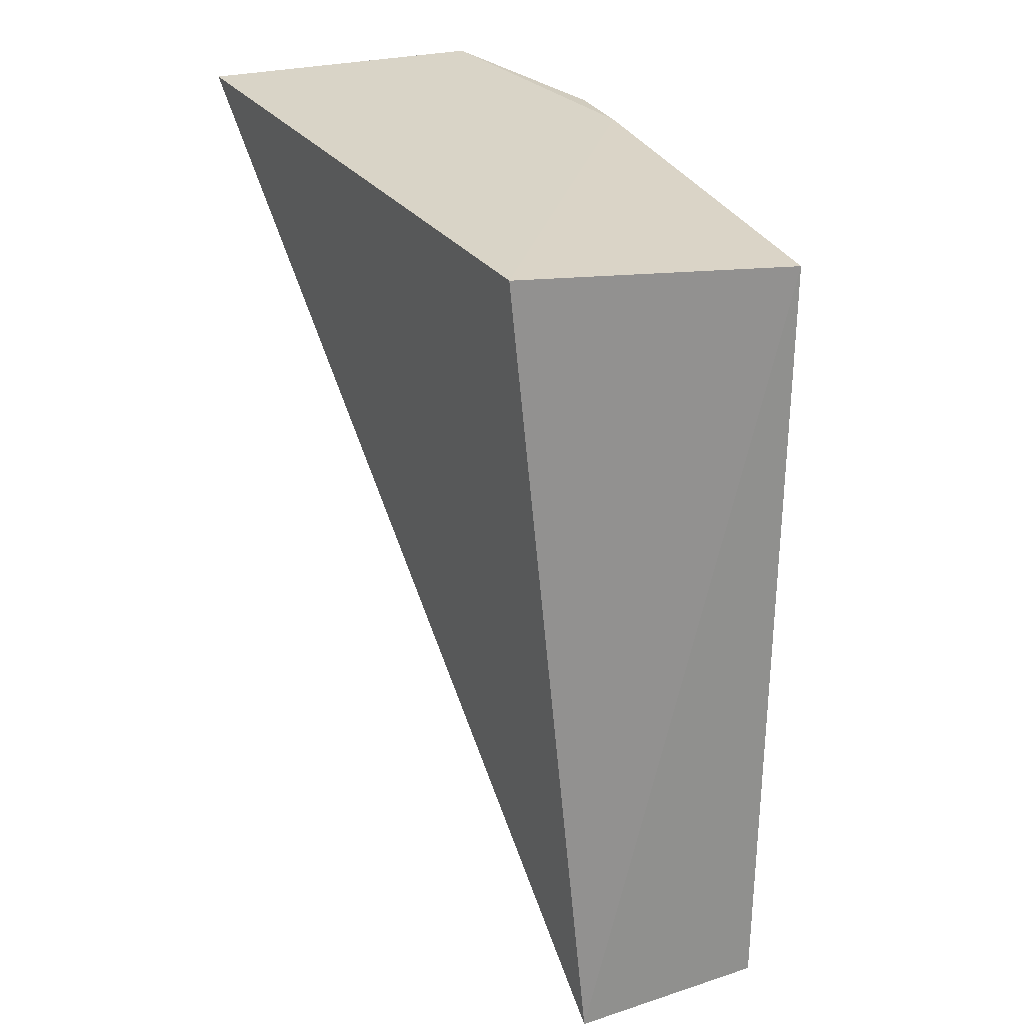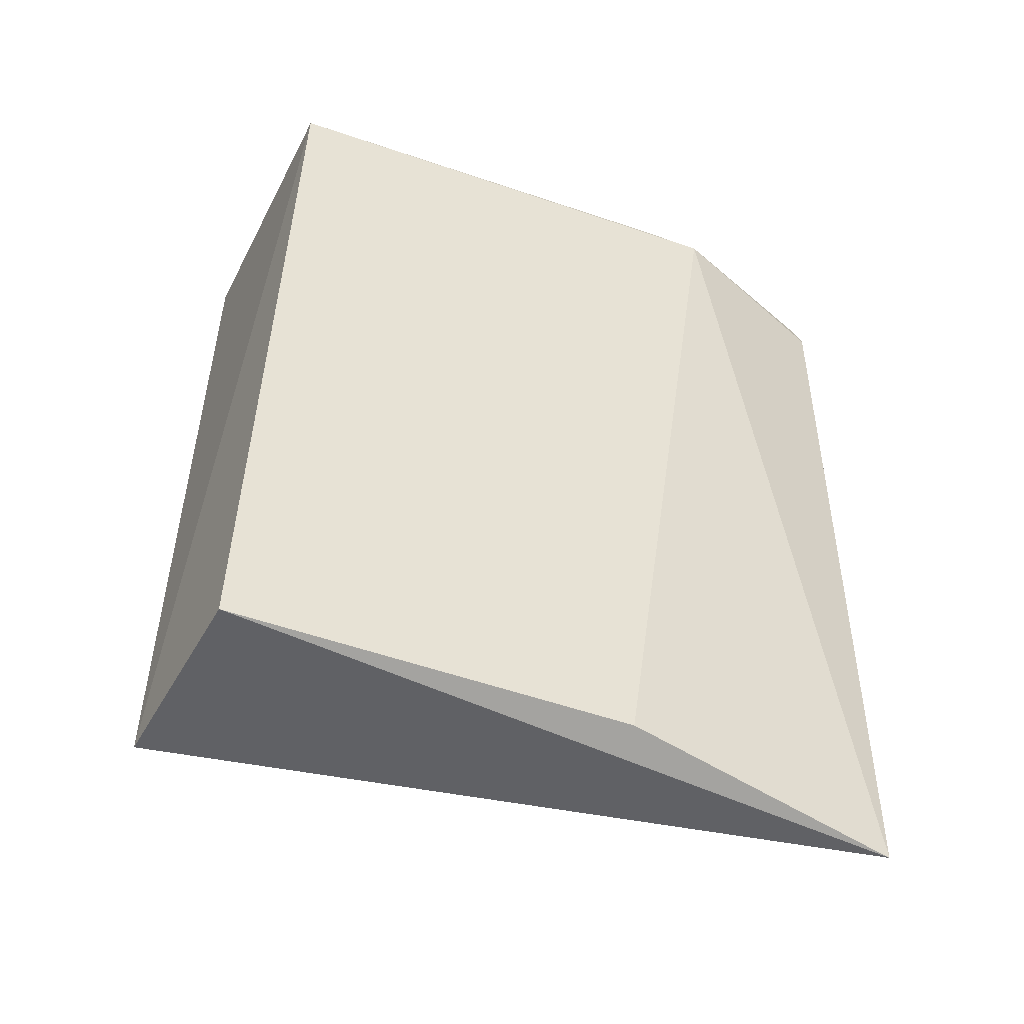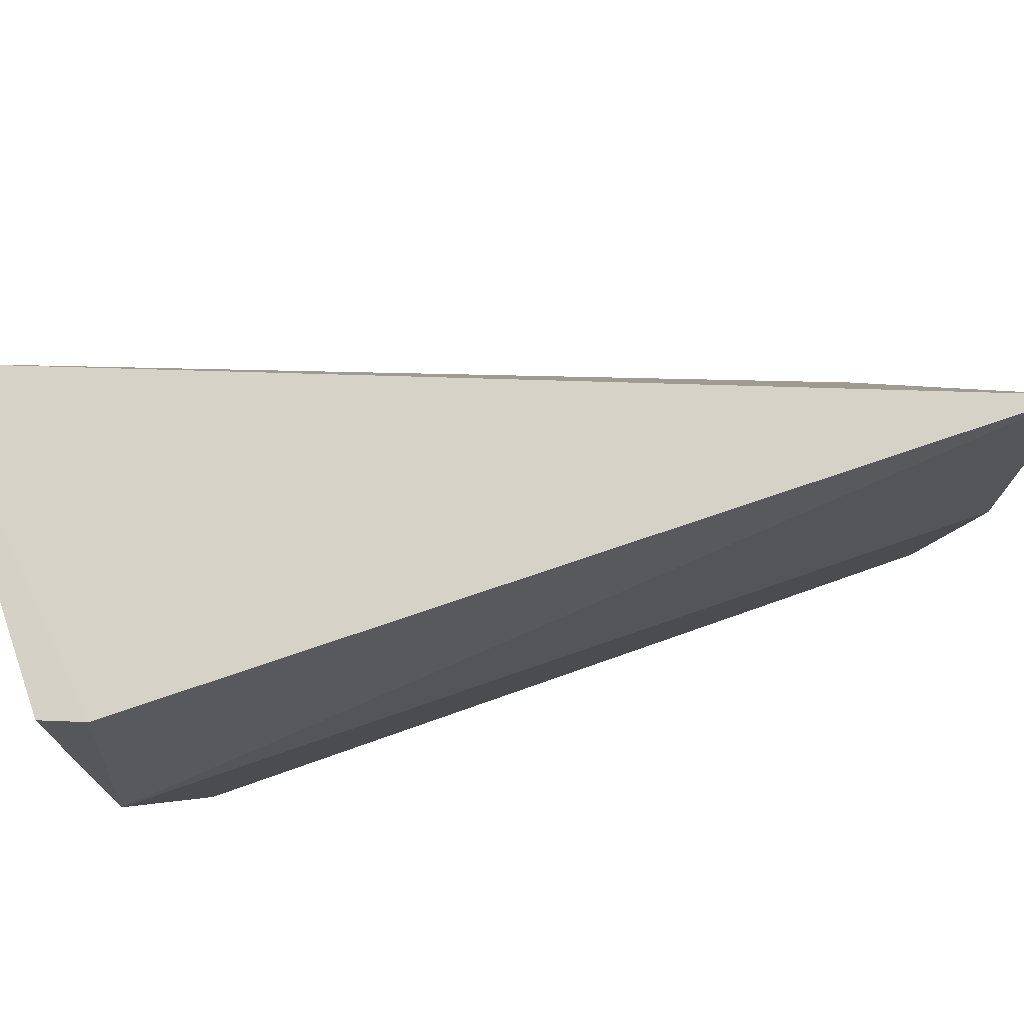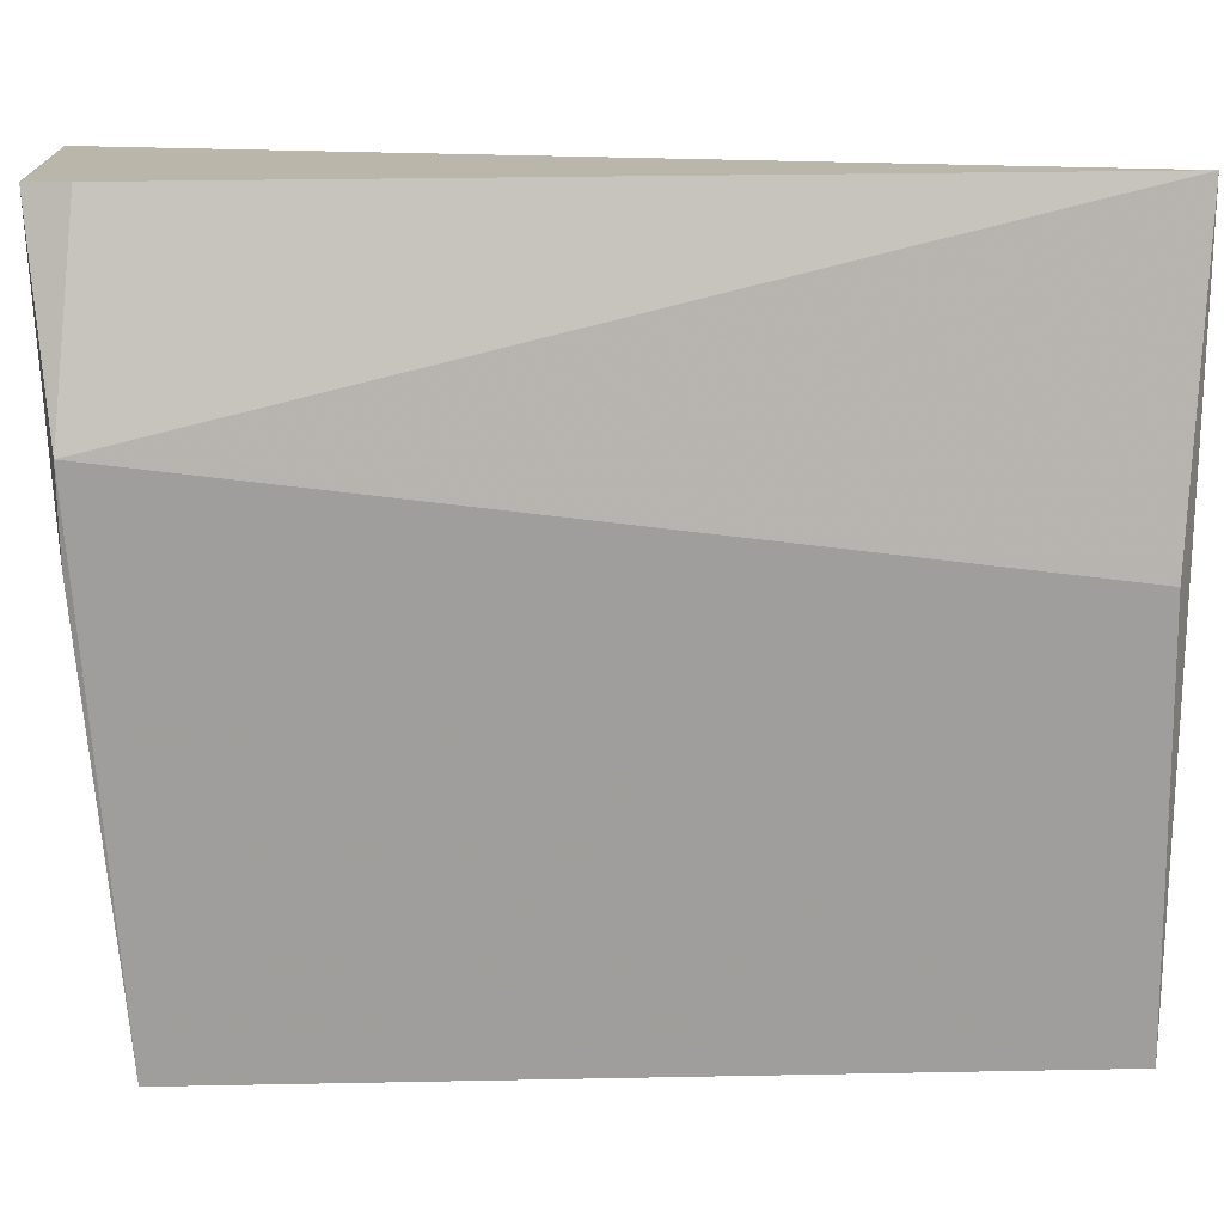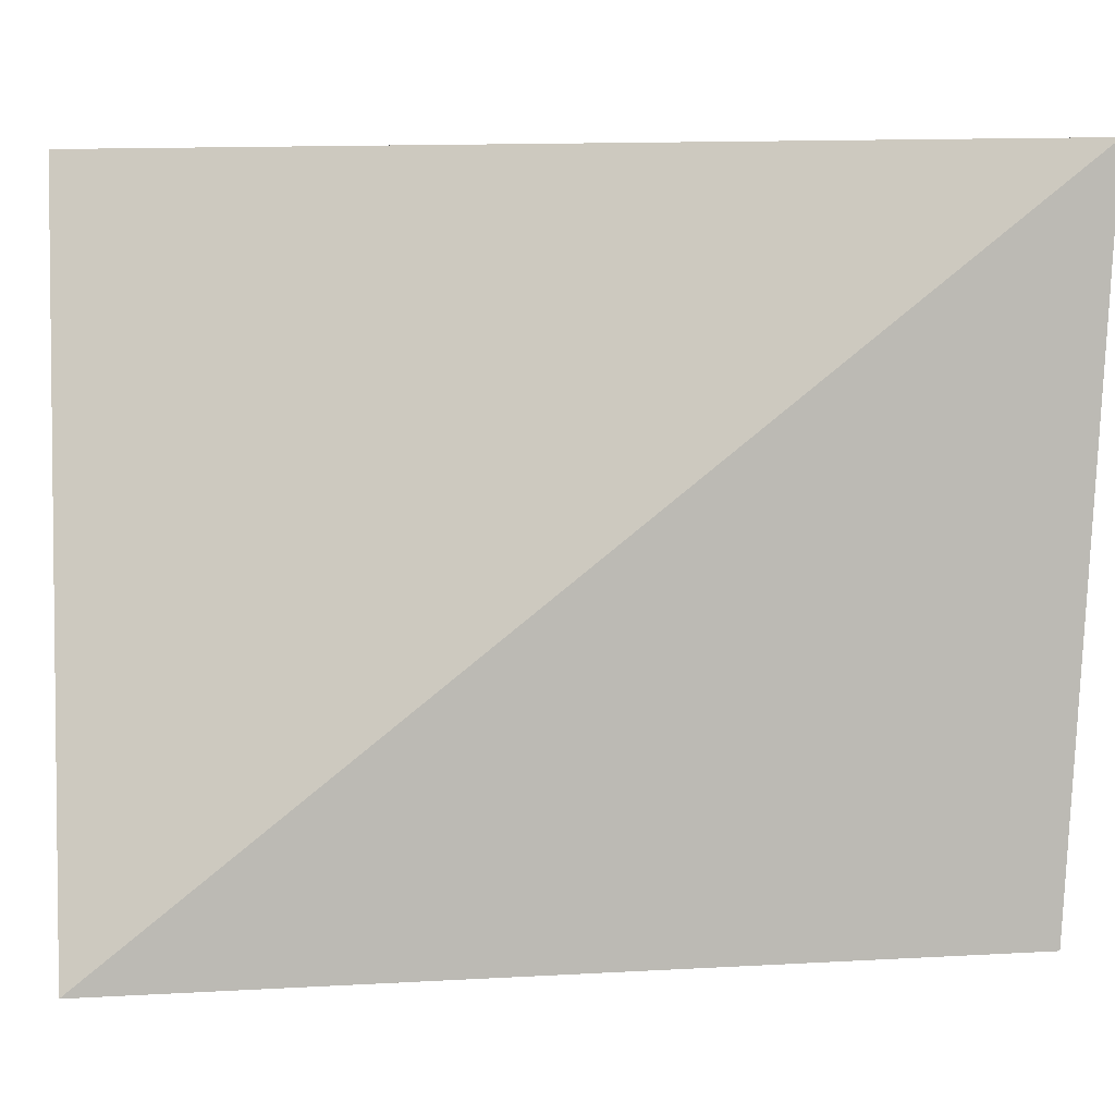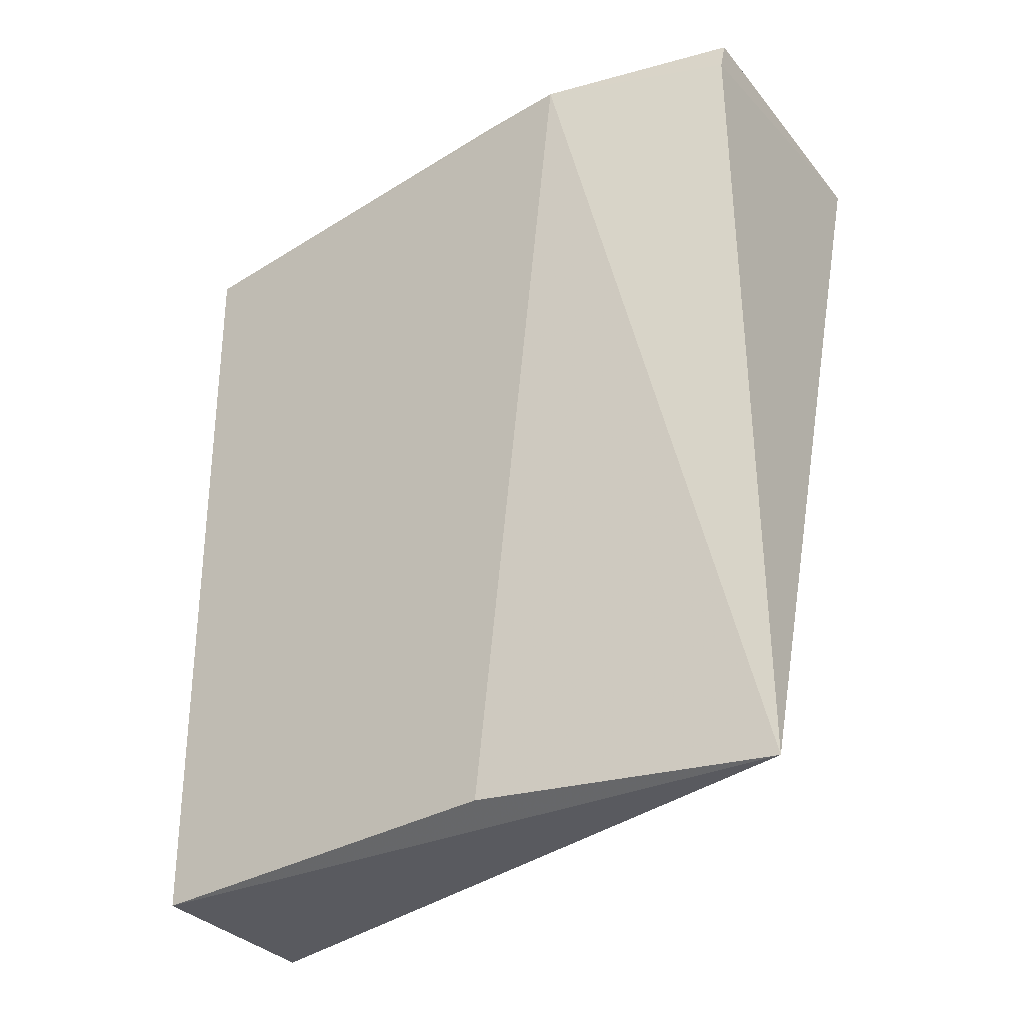
<metadata>
{"format":"obj","ext":"obj","renderer":"f3d","projection":"perspective","resolution":1024,"background":"white","views":[{"elev":25.9,"azim":-29.0,"up":"+Z"},{"elev":-48.4,"azim":59.5,"up":"+Z"},{"elev":76.3,"azim":72.0,"up":"+Y"},{"elev":12.6,"azim":86.3,"up":"+Y"},{"elev":6.8,"azim":-97.1,"up":"+Y"},{"elev":-32.0,"azim":120.6,"up":"+Z"}]}
</metadata>
<code>
v 0.177 0.002014 0.234
v 0.1768 -0.02093 0.232
v 0.1789 -0.004344 0.2332
v 0.1772 0.002177 0.2052
v 0.1669 0.002259 0.2341
v 0.1778 -0.008033 0.2058
v 0.1775 0.002044 0.2327
v 0.1785 -0.007116 0.2332
v 0.167 -0.02004 0.2329
v 0.1761 -0.02138 0.2055
v 0.1694 -0.02111 0.2054
f 6 4 3
f 7 1 3
f 7 3 4
f 7 5 1
f 7 4 5
f 8 2 3
f 8 3 1
f 9 1 5
f 9 8 1
f 9 2 8
f 10 6 3
f 10 3 2
f 10 4 6
f 11 10 2
f 11 2 9
f 11 9 5
f 11 5 4
f 11 4 10

</code>
